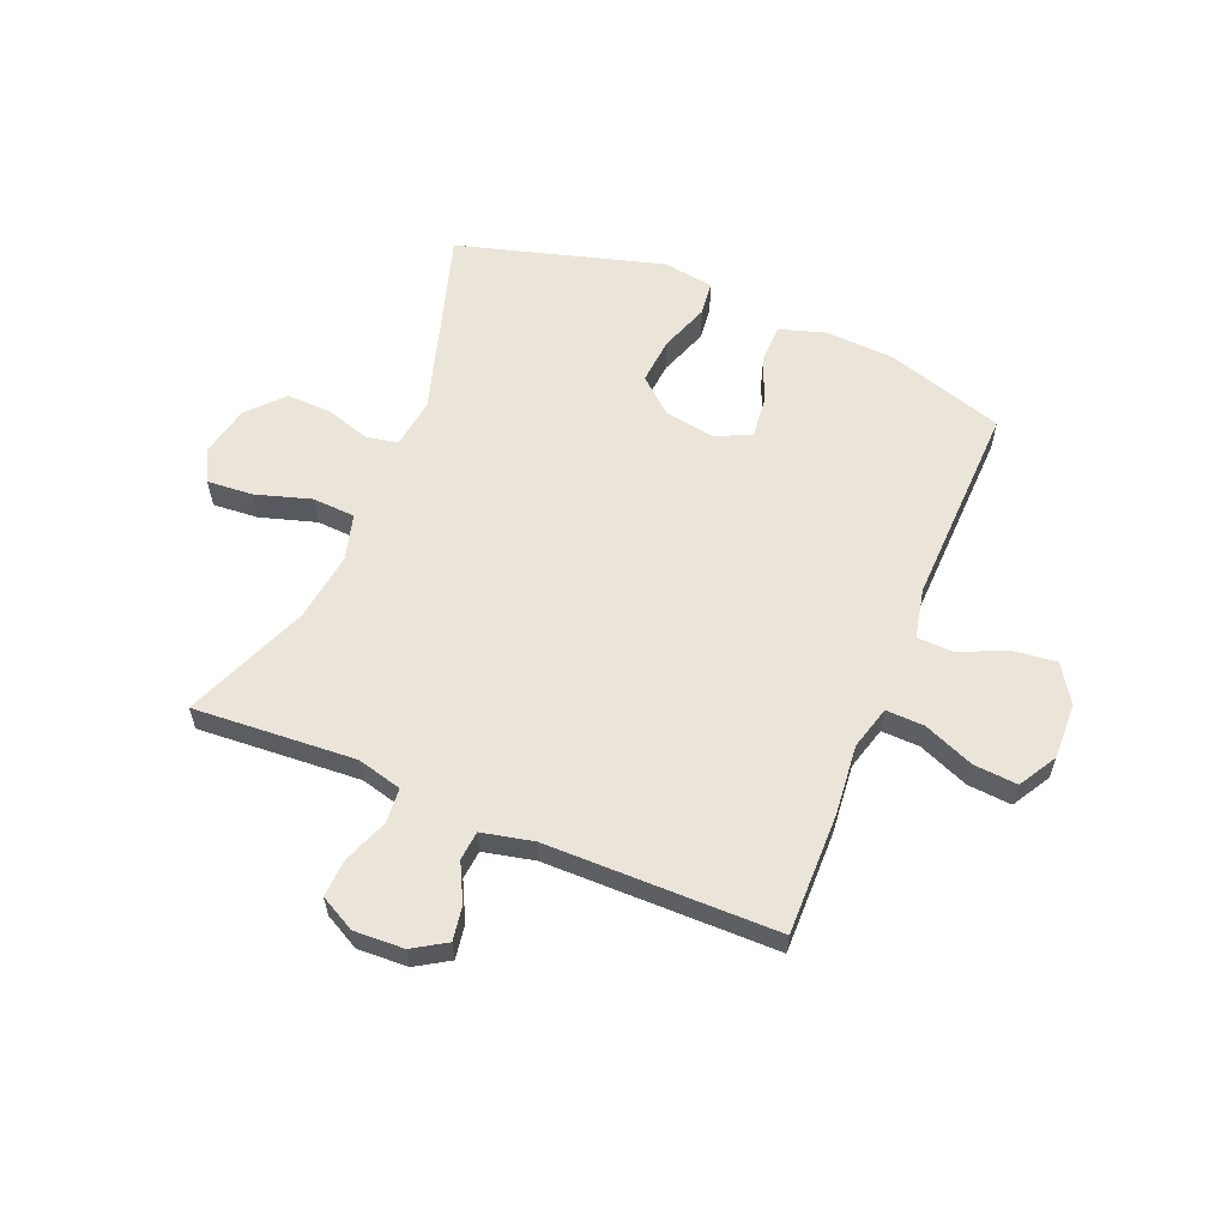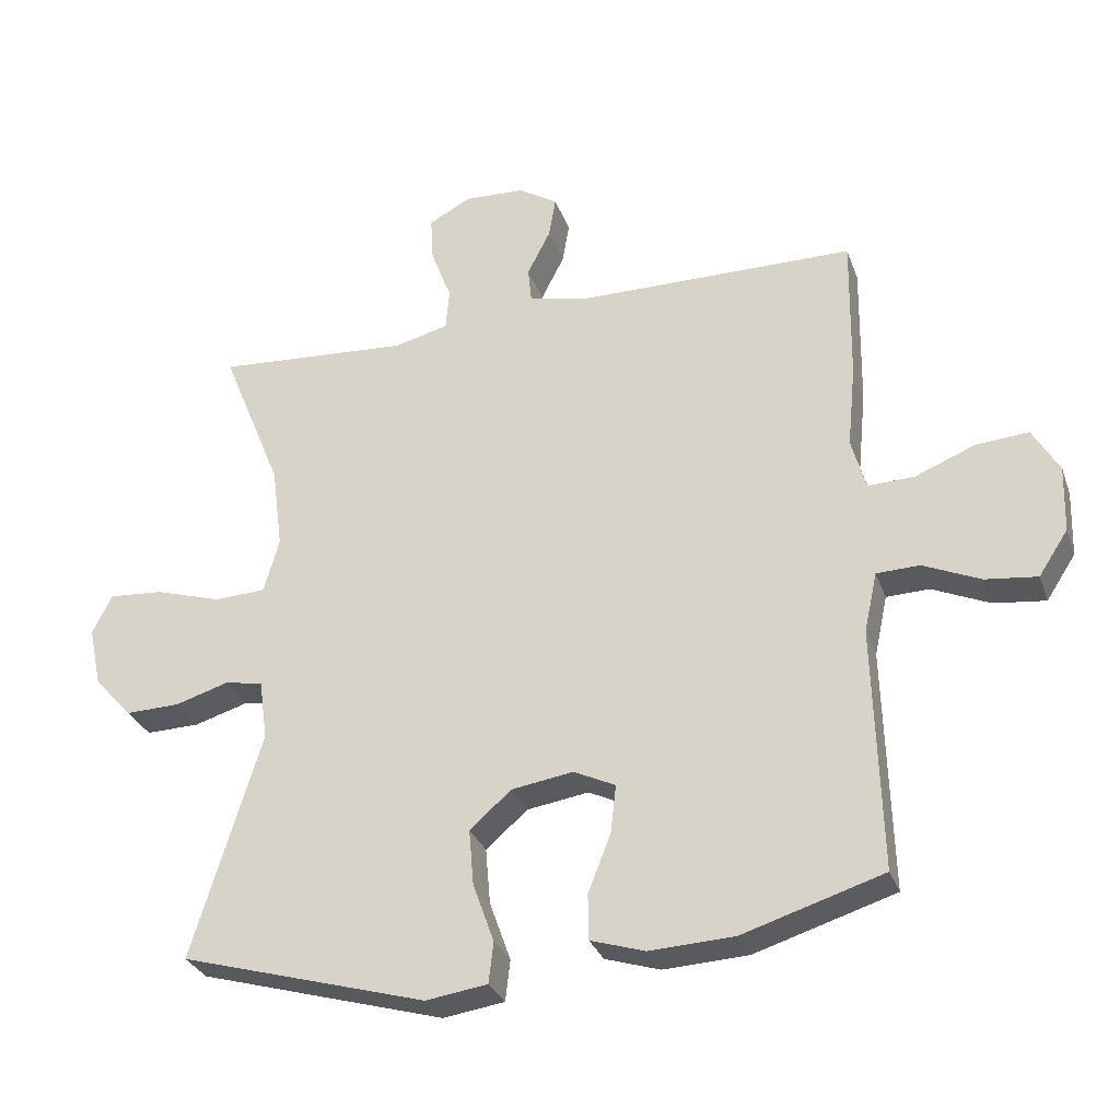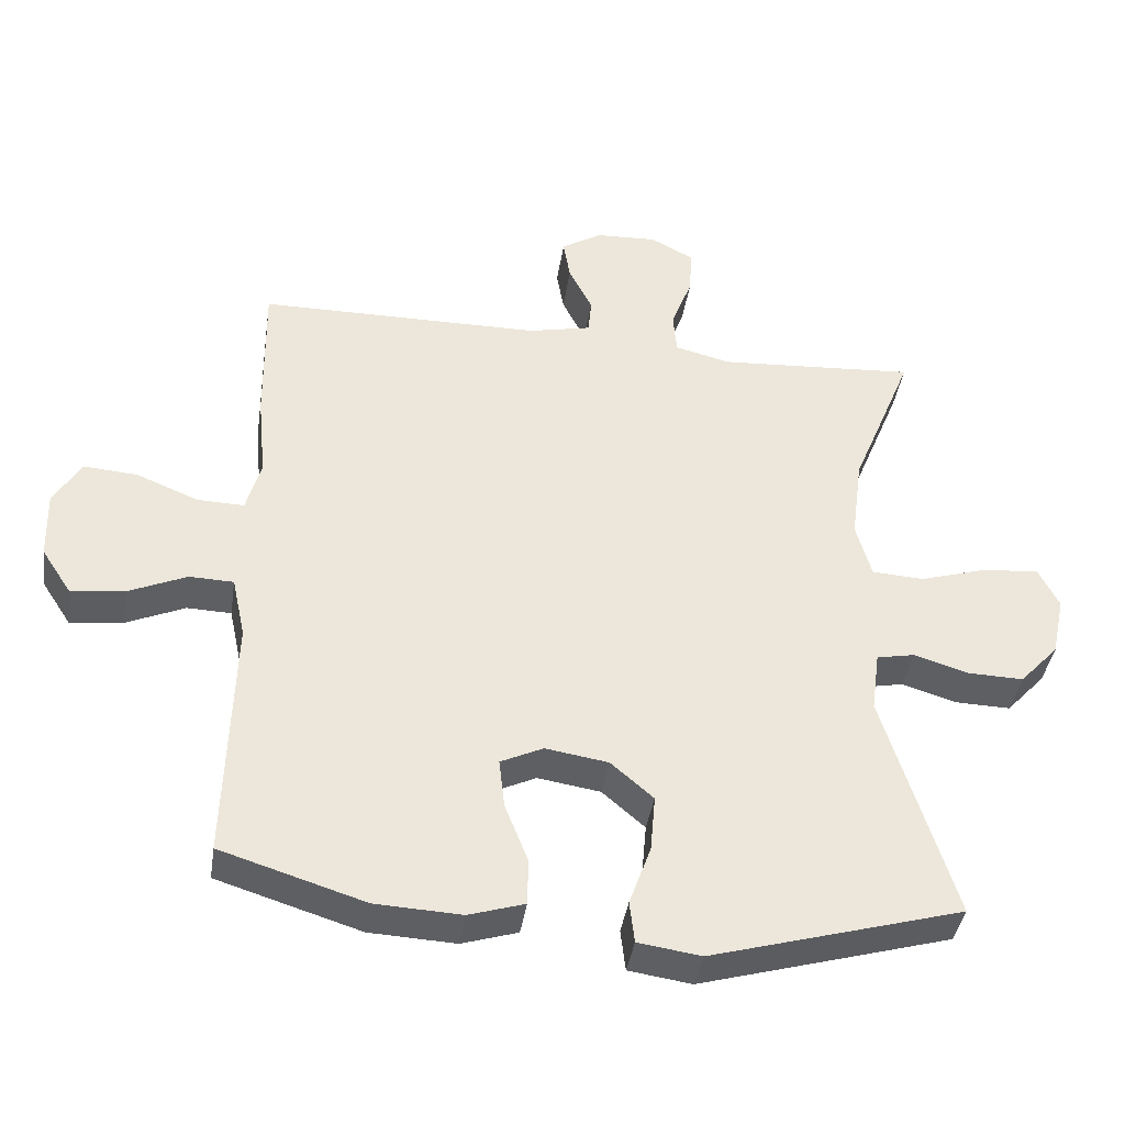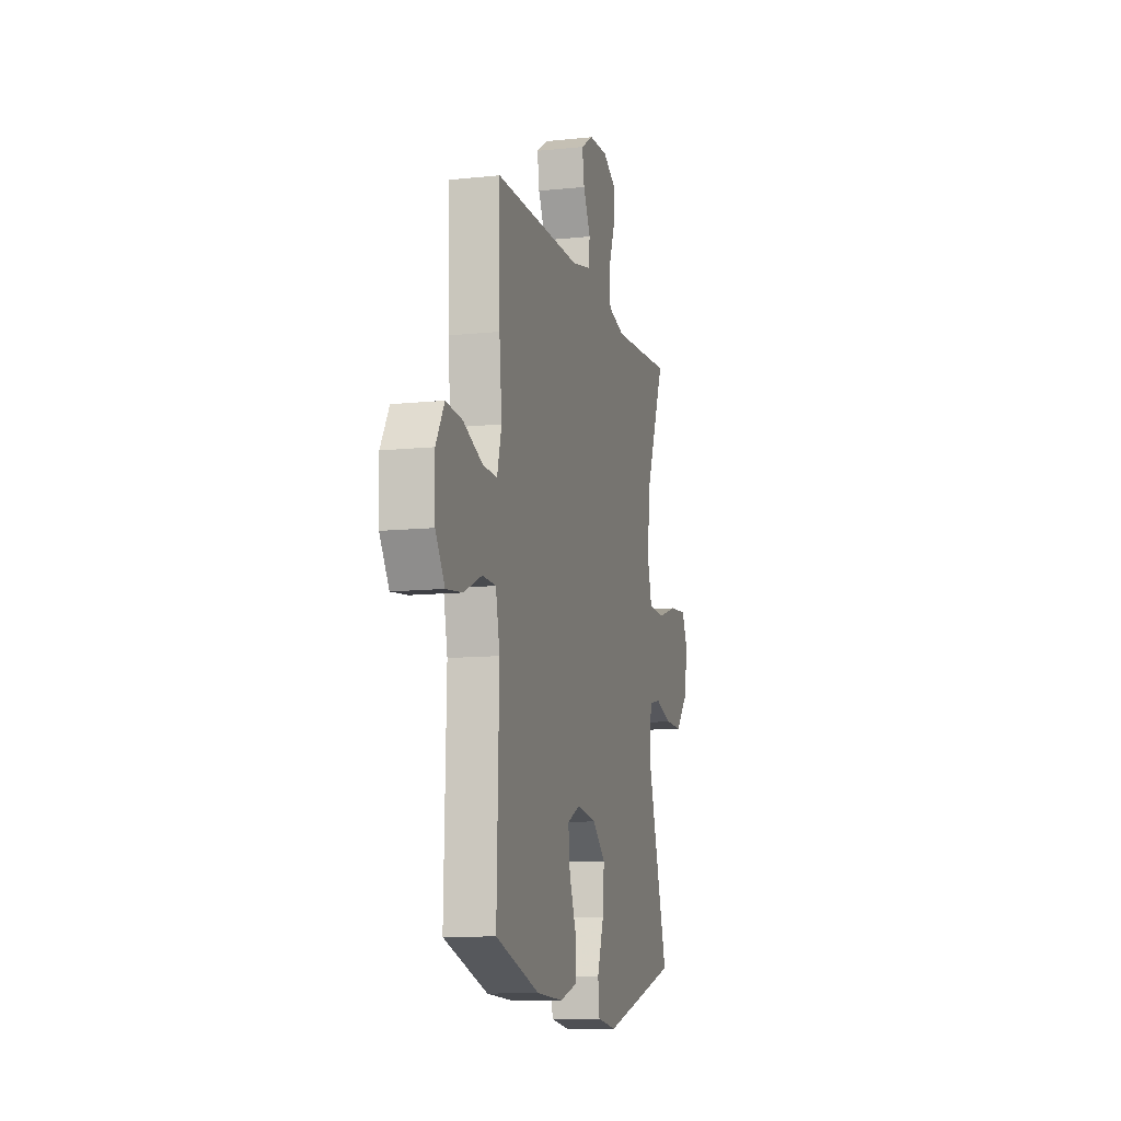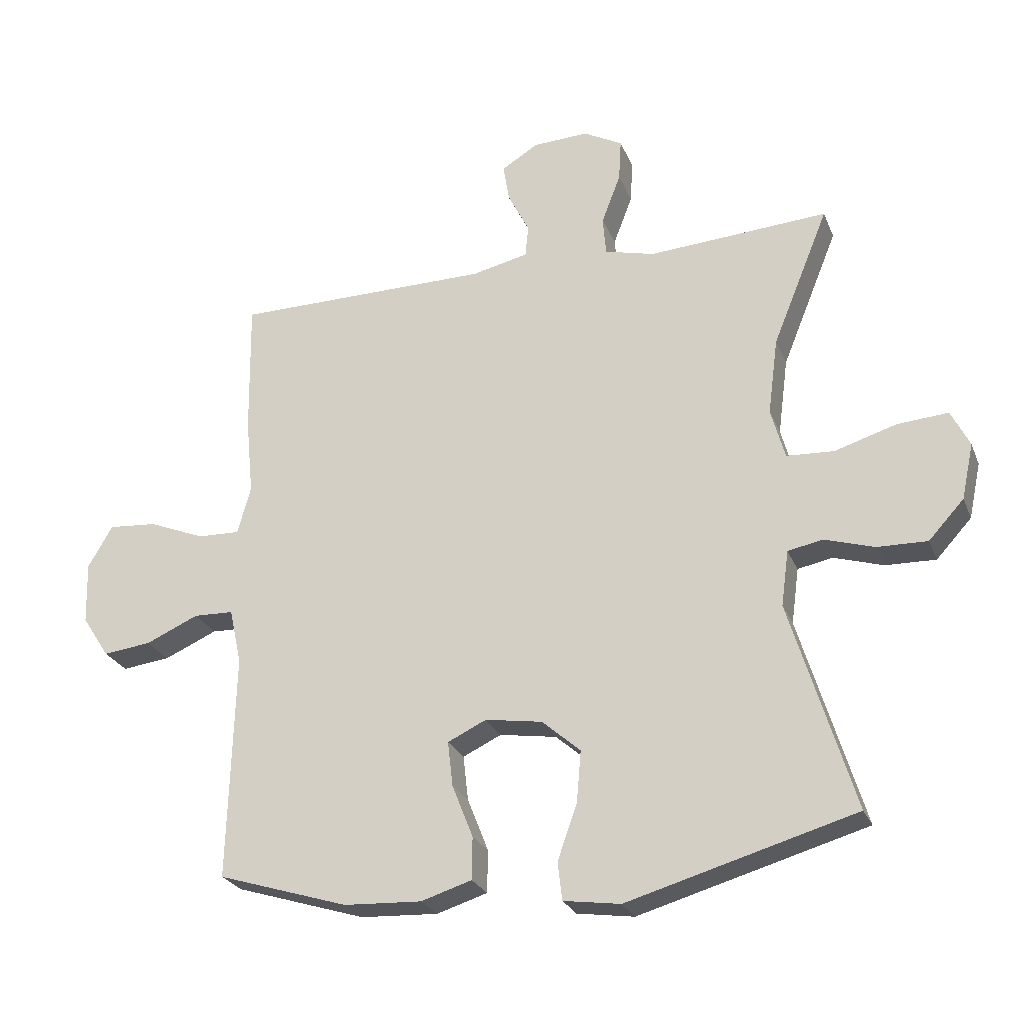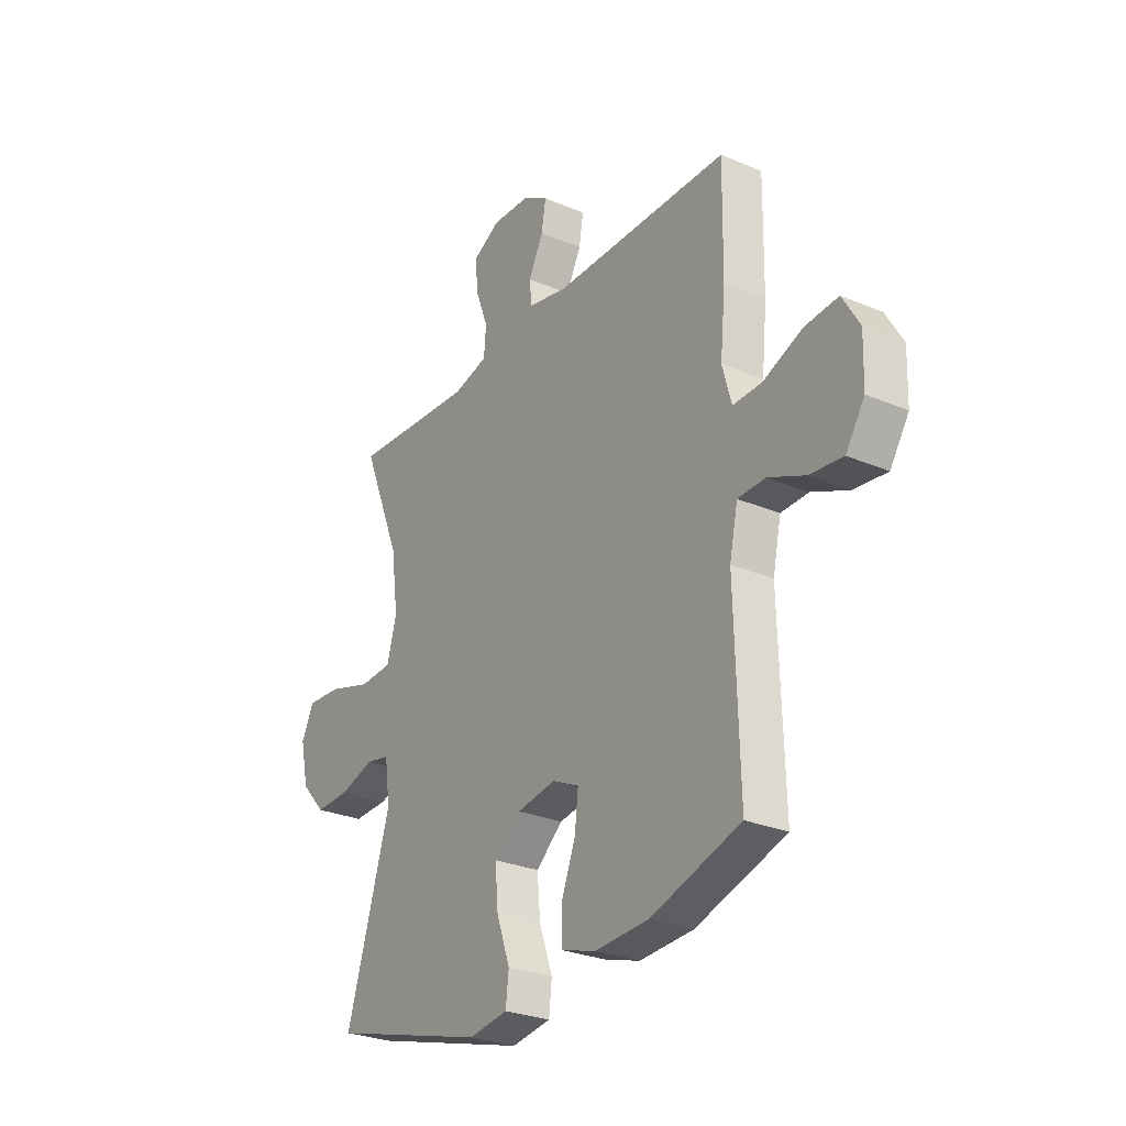
<metadata>
{"format":"obj","ext":"obj","renderer":"f3d","projection":"perspective","resolution":1024,"background":"white","views":[{"elev":59.4,"azim":22.5,"up":"+Y"},{"elev":-30.1,"azim":17.8,"up":"+Z"},{"elev":-40.1,"azim":171.4,"up":"+Z"},{"elev":-11.1,"azim":104.4,"up":"+Z"},{"elev":-25.5,"azim":-161.3,"up":"+Z"},{"elev":-27.8,"azim":57.1,"up":"+Z"}]}
</metadata>
<code>
v -0.5 0.07 -0.5
v -0.399 0.07 -0.169
v -0.411 0.07 -0.081
v -0.466 0.07 -0.07
v -0.545 0.07 -0.094
v -0.624 0.07 -0.096
v -0.68 0.07 -0.035
v -0.699 0.07 0.053
v -0.67 0.07 0.111
v -0.59 0.07 0.105
v -0.492 0.07 0.075
v -0.417 0.07 0.079
v -0.395 0.07 0.159
v -0.411 0.07 0.281
v -0.5 0.07 0.5
v -0.338 0.07 0.489
v -0.215 0.07 0.481
v -0.136 0.07 0.501
v -0.131 0.07 0.562
v -0.161 0.07 0.641
v -0.165 0.07 0.708
v -0.103 0.07 0.741
v -0.015 0.07 0.737
v 0.043 0.07 0.701
v 0.033 0.07 0.641
v -0.001 0.07 0.574
v 0.004 0.07 0.523
v 0.094 0.07 0.503
v 0.5 0.07 0.5
v 0.497 0.07 0.286
v 0.485 0.07 0.164
v 0.506 0.07 0.088
v 0.573 0.07 0.09
v 0.662 0.07 0.126
v 0.739 0.07 0.132
v 0.778 0.07 0.065
v 0.775 0.07 -0.033
v 0.732 0.07 -0.099
v 0.656 0.07 -0.09
v 0.572 0.07 -0.053
v 0.509 0.07 -0.055
v 0.49 0.07 -0.143
v 0.5 0.07 -0.5
v 0.294 0.07 -0.564
v 0.171 0.07 -0.57
v 0.091 0.07 -0.545
v 0.09 0.07 -0.478
v 0.123 0.07 -0.394
v 0.131 0.07 -0.323
v 0.07 0.07 -0.294
v -0.02 0.07 -0.308
v -0.081 0.07 -0.361
v -0.074 0.07 -0.443
v -0.043 0.07 -0.53
v -0.05 0.07 -0.59
v -0.14 0.07 -0.603
v -0.5 0 -0.5
v -0.399 0 -0.169
v -0.411 0 -0.081
v -0.466 0 -0.07
v -0.545 0 -0.094
v -0.624 0 -0.096
v -0.68 0 -0.035
v -0.699 0 0.053
v -0.67 0 0.111
v -0.59 0 0.105
v -0.492 0 0.075
v -0.417 0 0.079
v -0.395 0 0.159
v -0.411 0 0.281
v -0.5 0 0.5
v -0.338 0 0.489
v -0.215 0 0.481
v -0.136 0 0.501
v -0.131 0 0.562
v -0.161 0 0.641
v -0.165 0 0.708
v -0.103 0 0.741
v -0.015 0 0.737
v 0.043 0 0.701
v 0.033 0 0.641
v -0.001 0 0.574
v 0.004 0 0.523
v 0.094 0 0.503
v 0.5 0 0.5
v 0.497 0 0.286
v 0.485 0 0.164
v 0.506 0 0.088
v 0.573 0 0.09
v 0.662 0 0.126
v 0.739 0 0.132
v 0.778 0 0.065
v 0.775 0 -0.033
v 0.732 0 -0.099
v 0.656 0 -0.09
v 0.572 0 -0.053
v 0.509 0 -0.055
v 0.49 0 -0.143
v 0.5 0 -0.5
v 0.294 0 -0.564
v 0.171 0 -0.57
v 0.091 0 -0.545
v 0.09 0 -0.478
v 0.123 0 -0.394
v 0.131 0 -0.323
v 0.07 0 -0.294
v -0.02 0 -0.308
v -0.081 0 -0.361
v -0.074 0 -0.443
v -0.043 0 -0.53
v -0.05 0 -0.59
v -0.14 0 -0.603
f 56 1 2
f 55 56 2
f 54 55 2
f 53 54 2
f 52 53 2 3
f 51 52 3
f 50 51 3
f 46 47 48
f 45 46 48
f 44 45 48
f 43 44 48
f 42 43 48
f 41 42 48 49
f 38 39 40
f 37 38 40
f 36 37 40
f 35 36 40
f 34 35 40
f 33 34 40
f 32 33 40 41
f 41 49 50
f 32 41 50
f 31 32 50
f 31 50 3
f 30 31 3
f 29 30 3
f 28 29 3
f 24 25 26
f 23 24 26
f 22 23 26
f 21 22 26
f 20 21 26
f 19 20 26
f 18 19 26 27
f 14 15 16
f 13 14 16 17
f 27 28 3
f 18 27 3
f 17 18 3
f 13 17 3
f 12 13 3
f 9 10 11
f 8 9 11
f 7 8 11
f 6 7 11
f 5 6 11
f 4 5 11
f 3 4 11 12
f 58 57 112
f 58 112 111
f 58 111 110
f 58 110 109
f 59 58 109 108
f 59 108 107
f 59 107 106
f 104 103 102
f 104 102 101
f 104 101 100
f 104 100 99
f 104 99 98
f 105 104 98 97
f 96 95 94
f 96 94 93
f 96 93 92
f 96 92 91
f 96 91 90
f 96 90 89
f 97 96 89 88
f 106 105 97
f 106 97 88
f 106 88 87
f 59 106 87
f 59 87 86
f 59 86 85
f 59 85 84
f 82 81 80
f 82 80 79
f 82 79 78
f 82 78 77
f 82 77 76
f 82 76 75
f 83 82 75 74
f 72 71 70
f 73 72 70 69
f 59 84 83
f 59 83 74
f 59 74 73
f 59 73 69
f 59 69 68
f 67 66 65
f 67 65 64
f 67 64 63
f 67 63 62
f 67 62 61
f 67 61 60
f 68 67 60 59
f 1 57 58 2
f 2 58 59 3
f 3 59 60 4
f 4 60 61 5
f 5 61 62 6
f 6 62 63 7
f 7 63 64 8
f 8 64 65 9
f 9 65 66 10
f 10 66 67 11
f 11 67 68 12
f 12 68 69 13
f 13 69 70 14
f 14 70 71 15
f 15 71 72 16
f 16 72 73 17
f 17 73 74 18
f 18 74 75 19
f 19 75 76 20
f 20 76 77 21
f 21 77 78 22
f 22 78 79 23
f 23 79 80 24
f 24 80 81 25
f 25 81 82 26
f 26 82 83 27
f 27 83 84 28
f 28 84 85 29
f 29 85 86 30
f 30 86 87 31
f 31 87 88 32
f 32 88 89 33
f 33 89 90 34
f 34 90 91 35
f 35 91 92 36
f 36 92 93 37
f 37 93 94 38
f 38 94 95 39
f 39 95 96 40
f 40 96 97 41
f 41 97 98 42
f 42 98 99 43
f 43 99 100 44
f 44 100 101 45
f 45 101 102 46
f 46 102 103 47
f 47 103 104 48
f 48 104 105 49
f 49 105 106 50
f 50 106 107 51
f 51 107 108 52
f 52 108 109 53
f 53 109 110 54
f 54 110 111 55
f 55 111 112 56
f 56 112 57 1

</code>
